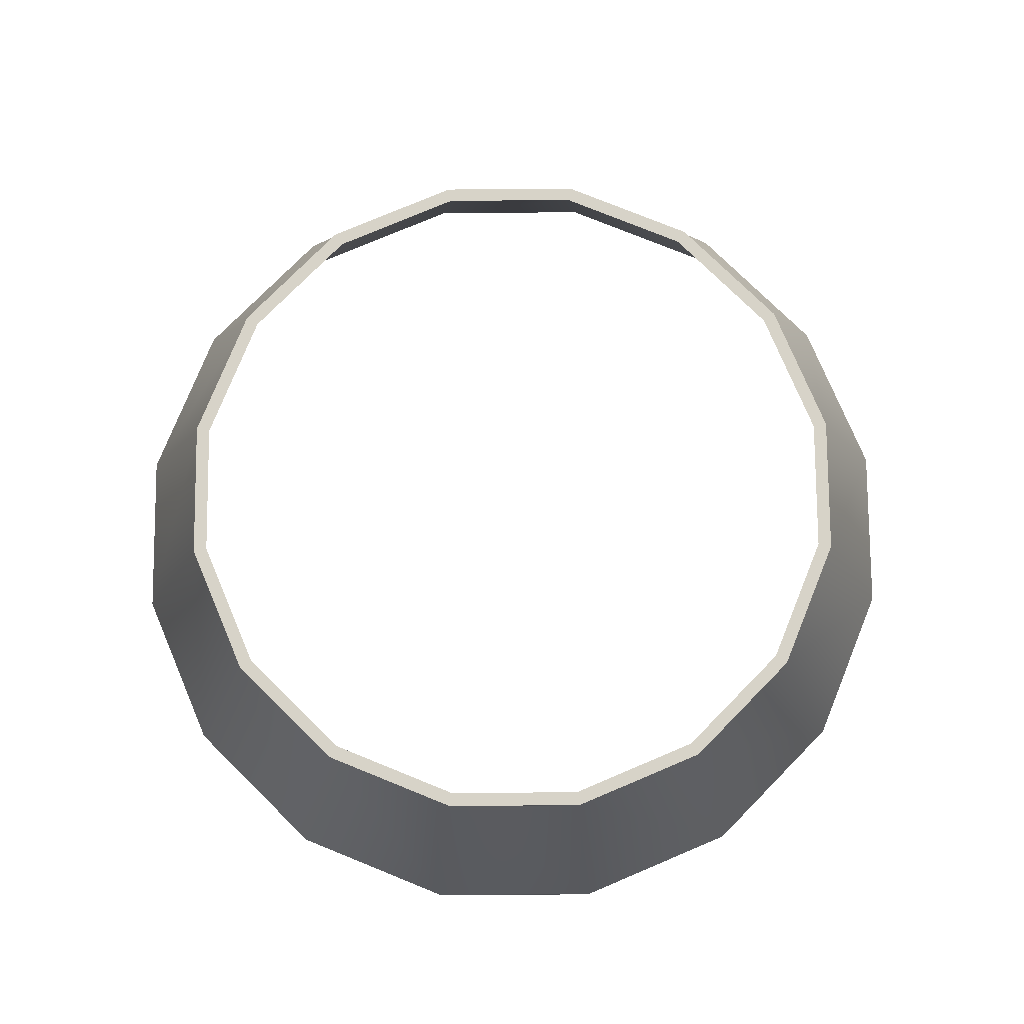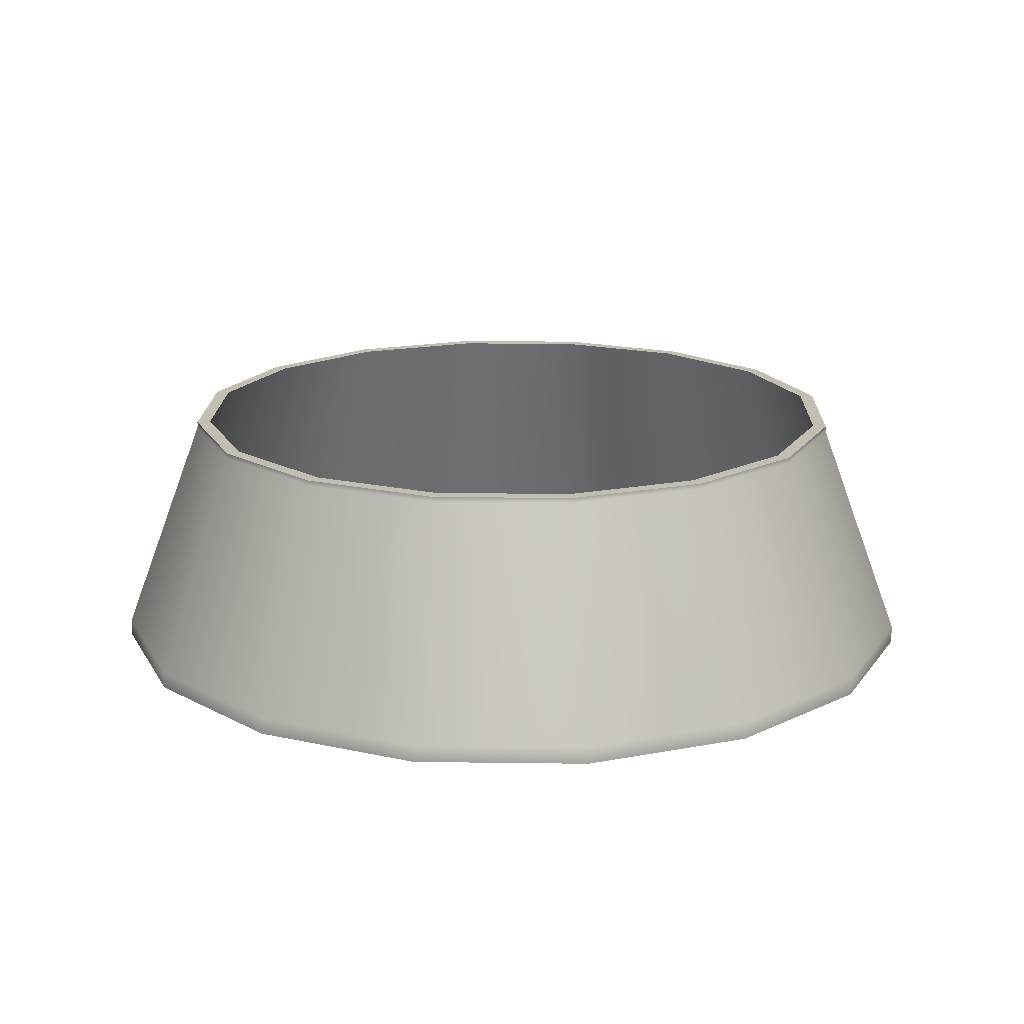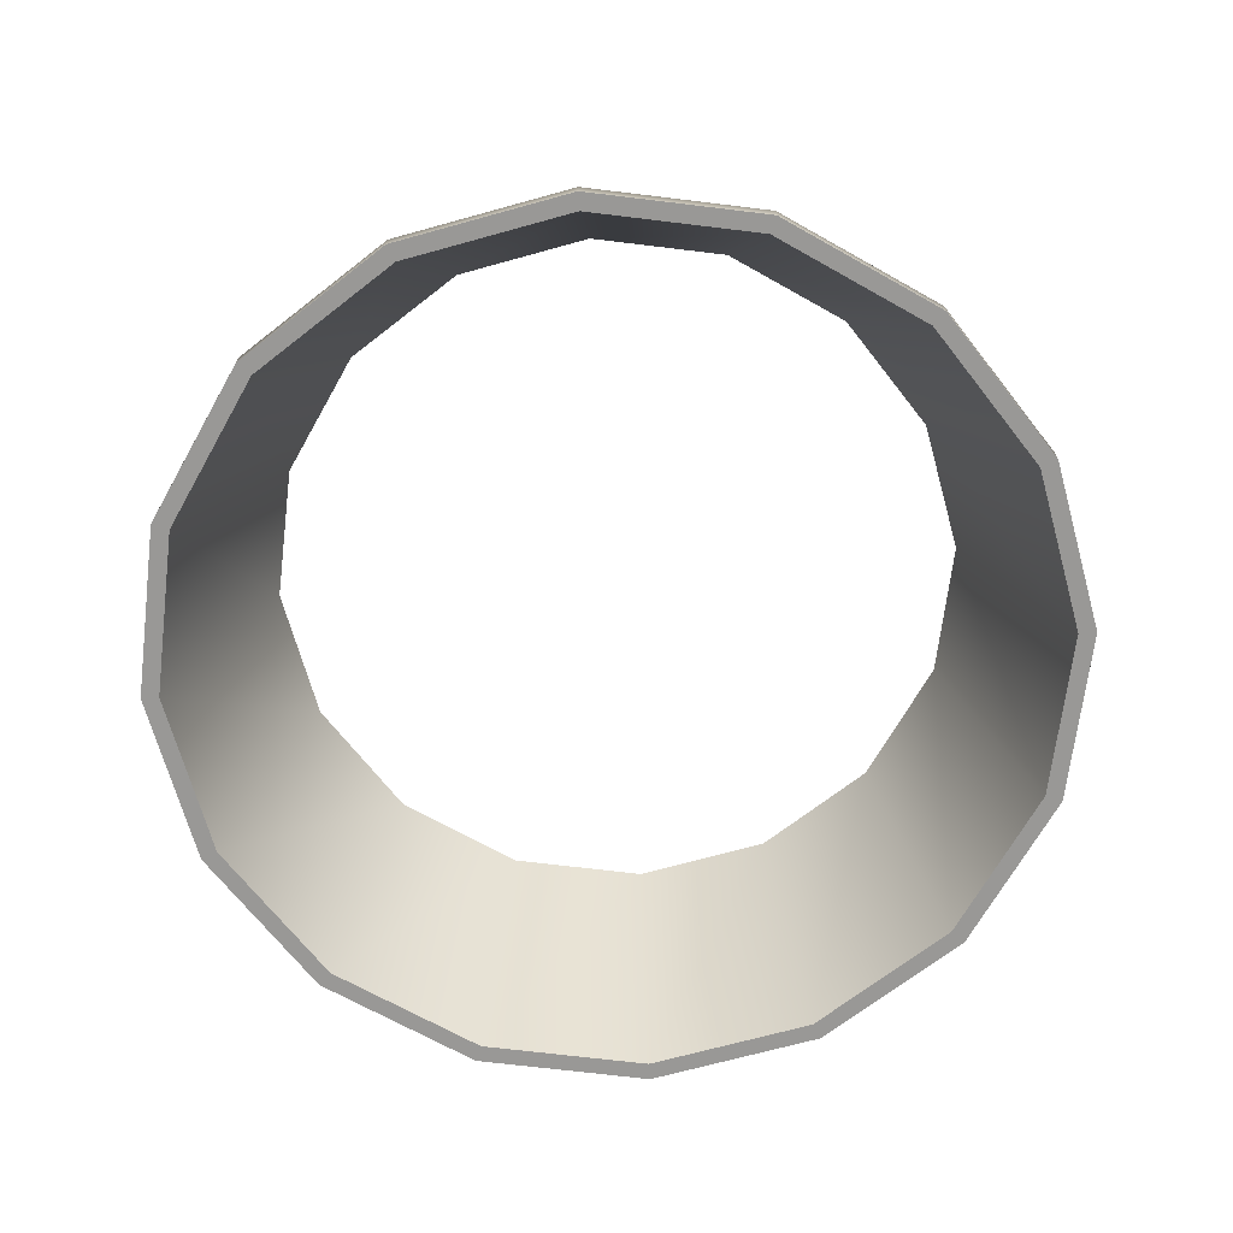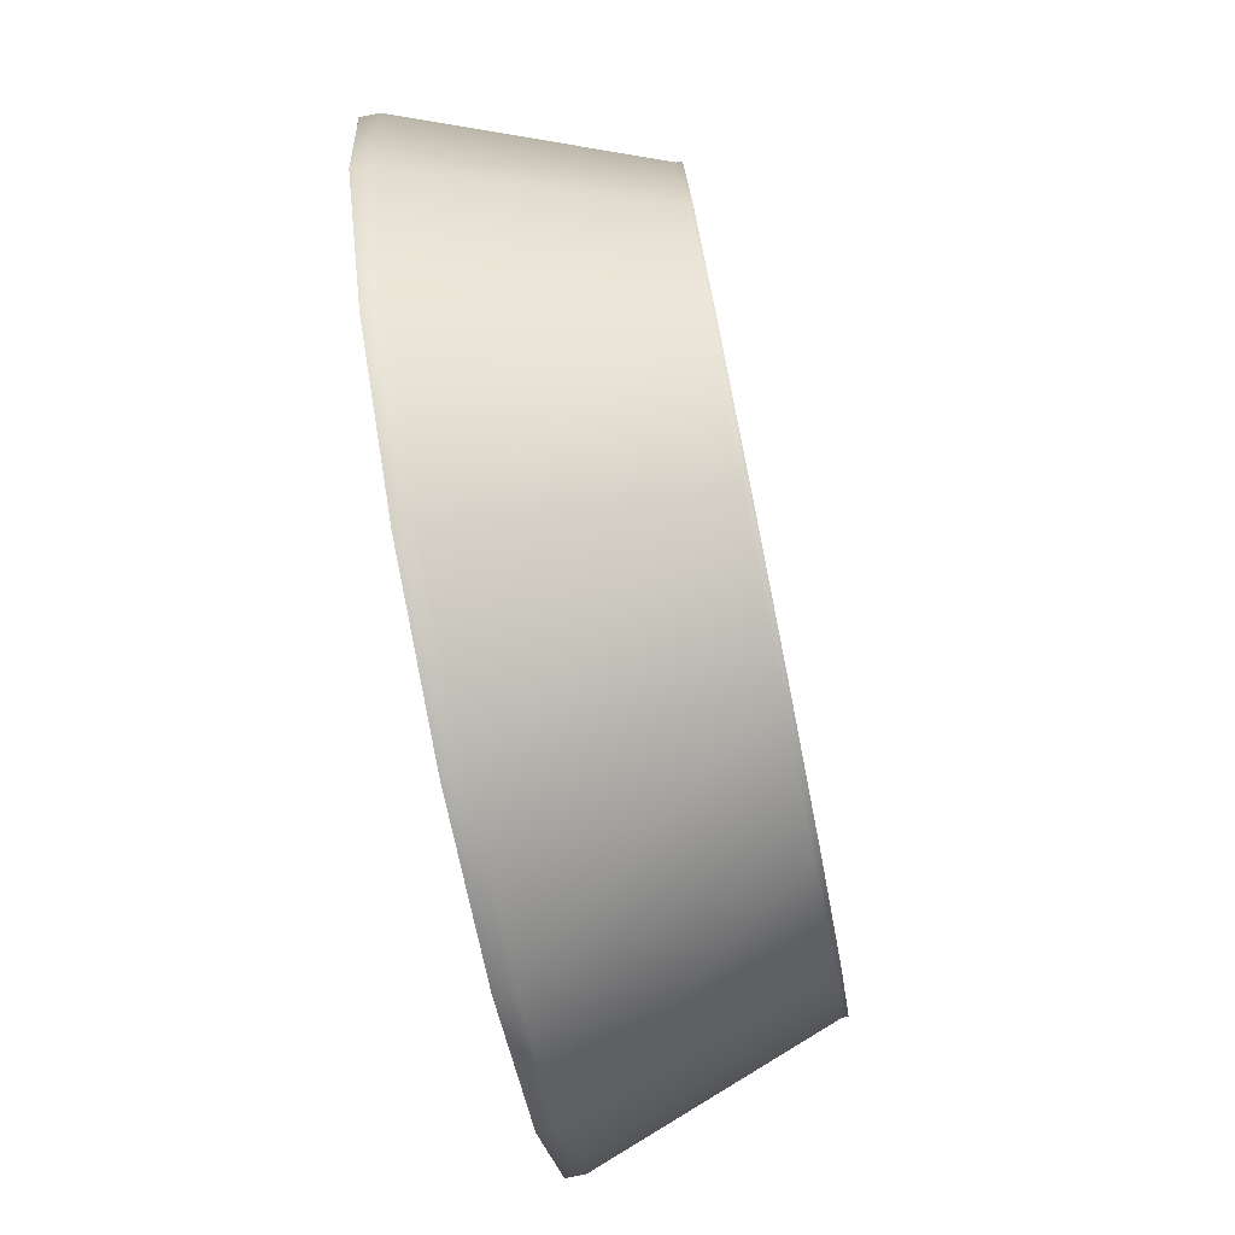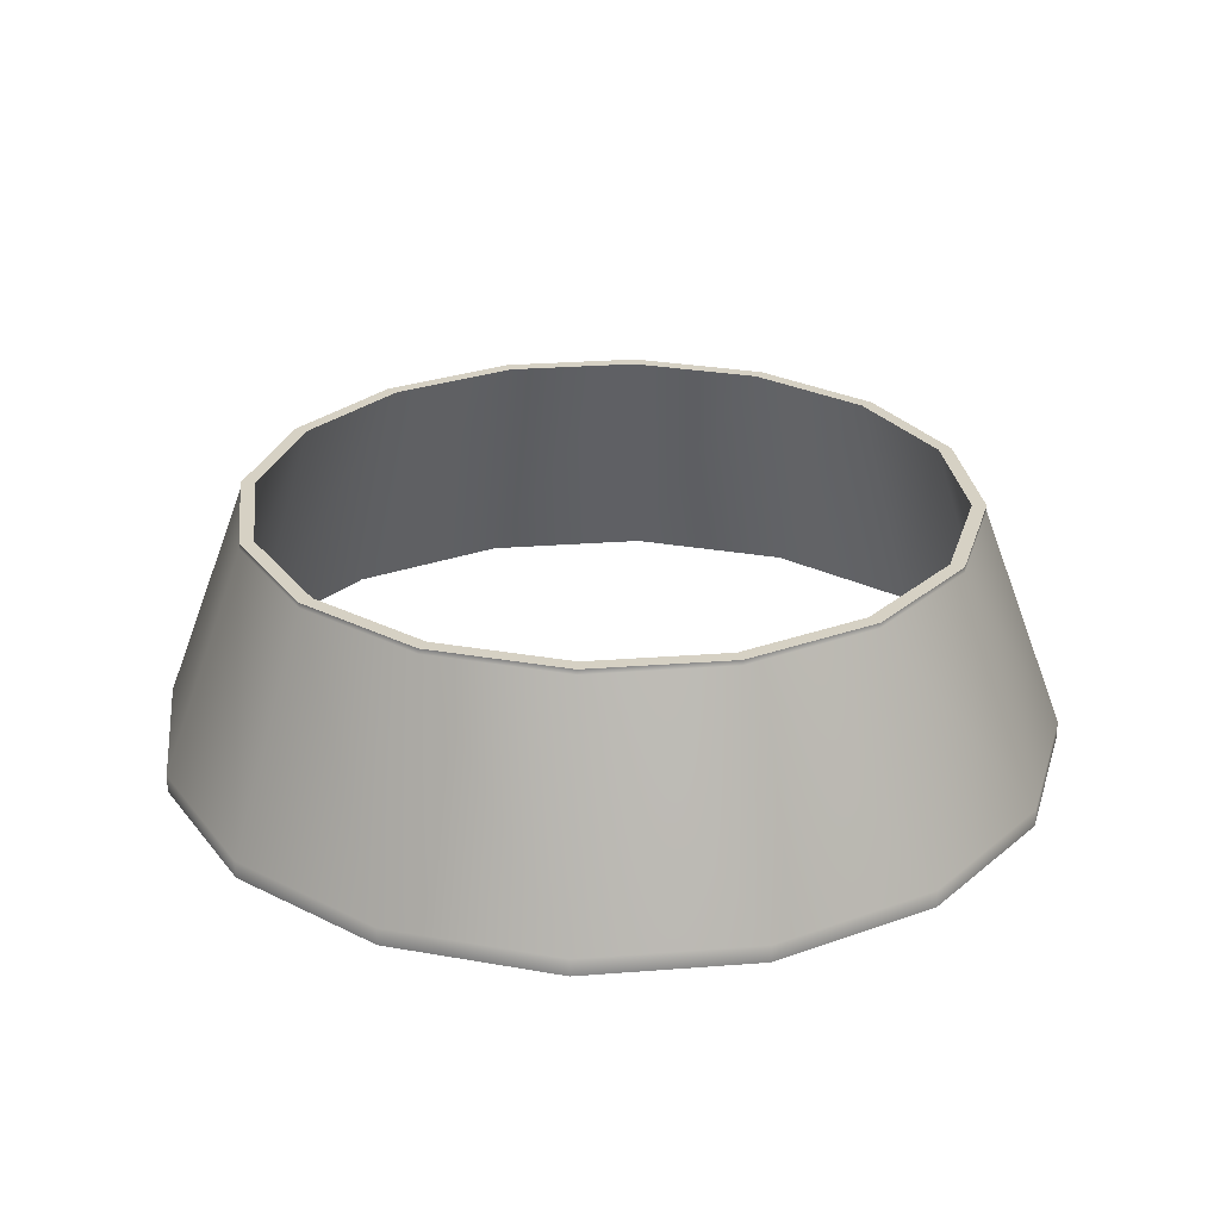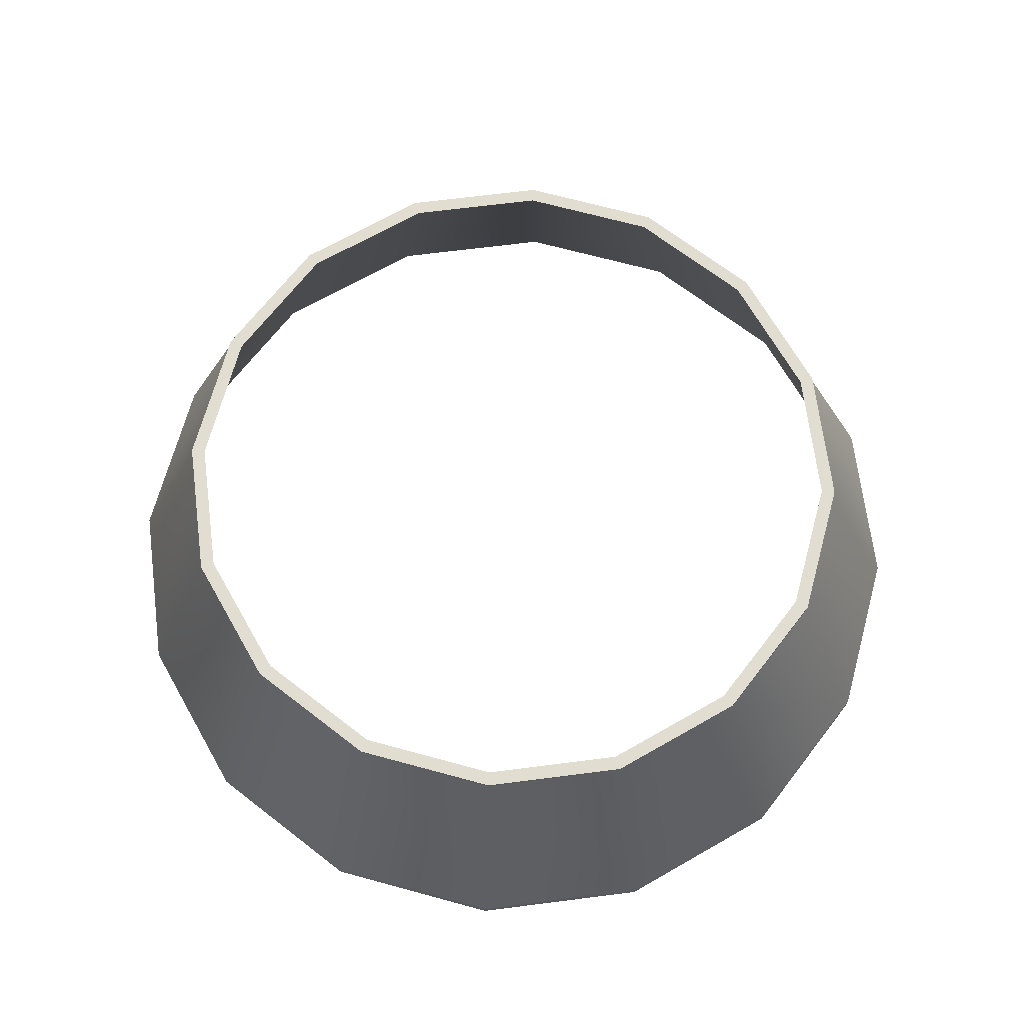
<metadata>
{"format":"obj","ext":"obj","renderer":"f3d","projection":"perspective","resolution":1024,"background":"white","views":[{"elev":77.2,"azim":-146.7,"up":"+Z"},{"elev":17.3,"azim":-99.8,"up":"+Z"},{"elev":-68.6,"azim":-40.7,"up":"+Z"},{"elev":-78.7,"azim":-78.8,"up":"+Y"},{"elev":26.7,"azim":71.9,"up":"+Z"},{"elev":68.6,"azim":-108.5,"up":"+Z"}]}
</metadata>
<code>
o Fp214Cylinder_112Fp214_Cylinder_112_0_GeomSubset_2
v -0.1632 0.1696 0.1317
v -0.2143 0.0931 0.1316
v -0.2143 0.0931 0.1222
v -0.1632 0.1696 0.1222
v -0.2322 0.002897 0.1222
v -0.2322 0.002894 0.1316
v 0.09371 -0.2149 0.1315
v 0.1702 -0.1638 0.1315
v 0.1702 -0.1638 0.1221
v 0.09371 -0.2149 0.1221
v 0.0035 -0.2328 0.1315
v 0.0035 -0.2328 0.1221
v -0.08671 -0.2149 0.1315
v -0.08671 -0.2149 0.1221
v -0.08671 0.2207 0.1317
v -0.08671 0.2207 0.1223
v 0.0035 0.2386 0.1317
v 0.0035 0.2386 0.1223
v 0.09371 0.2207 0.1317
v 0.09371 0.2207 0.1223
v 0.1702 0.1696 0.1317
v 0.1702 0.1696 0.1222
v -0.1632 -0.1638 0.1315
v -0.1632 -0.1638 0.1221
v 0.2213 0.0931 0.1316
v 0.2213 0.0931 0.1222
v -0.2143 -0.08731 0.1316
v -0.2143 -0.08731 0.1222
v 0.2392 0.002894 0.1316
v 0.2392 0.002897 0.1222
v 0.2213 -0.08731 0.1316
v 0.2213 -0.08731 0.1222
v -0.126 0.1323 0.2546
v -0.1566 0.163 0.1222
v -0.2057 0.08956 0.1222
v -0.1656 0.07291 0.2546
v -0.223 0.002897 0.1222
v -0.1796 0.002851 0.2546
v 0.07356 -0.1663 0.2545
v 0.09016 -0.2063 0.1221
v 0.1636 -0.1572 0.1221
v 0.133 -0.1266 0.2545
v 0.0035 -0.1802 0.2545
v 0.0035 -0.2236 0.1221
v -0.06656 -0.1663 0.2545
v -0.08316 -0.2063 0.1221
v -0.06656 0.172 0.2546
v -0.08316 0.2121 0.1223
v 0.0035 0.1859 0.2546
v 0.0035 0.2294 0.1223
v 0.07356 0.172 0.2546
v 0.09016 0.2121 0.1223
v 0.133 0.1323 0.2546
v 0.1636 0.163 0.1222
v -0.126 -0.1266 0.2545
v -0.1566 -0.1572 0.1221
v 0.1726 0.07291 0.2546
v 0.2127 0.08956 0.1222
v -0.1656 -0.06721 0.2545
v -0.2057 -0.08377 0.1222
v 0.1866 0.002851 0.2546
v 0.23 0.002897 0.1222
v 0.1726 -0.06721 0.2545
v 0.2127 -0.08377 0.1222
v 0.07643 0.1789 0.2546
v 0.0035 0.1934 0.2546
v 0.1383 0.1376 0.2546
v -0.06943 0.1789 0.2546
v -0.1312 0.1376 0.2546
v 0.1796 0.07578 0.2546
v 0.1941 0.002851 0.2546
v 0.1796 -0.07007 0.2545
v 0.1383 -0.1319 0.2545
v 0.07643 -0.1732 0.2545
v 0.0035 -0.1877 0.2545
v -0.06943 -0.1732 0.2545
v -0.1312 -0.1319 0.2545
v -0.1726 -0.07007 0.2545
v -0.1871 0.002851 0.2546
v -0.1726 0.07578 0.2546
v 0.1383 -0.1319 0.2517
v 0.1796 -0.07007 0.2517
v 0.1941 0.002852 0.2518
v 0.1796 0.07578 0.2518
v -0.1726 0.07578 0.2518
v -0.1871 0.002852 0.2518
v -0.1312 0.1376 0.2518
v -0.1726 -0.07007 0.2517
v -0.1312 -0.1319 0.2517
v 0.1383 0.1376 0.2518
v -0.06943 -0.1732 0.2517
v 0.07643 0.1789 0.2518
v 0.0035 0.1934 0.2518
v -0.06943 0.1789 0.2518
v 0.0035 -0.1877 0.2517
v 0.07643 -0.1732 0.2517
f 1 3 2
f 1 4 3
f 2 3 5
f 2 5 6
f 7 9 8
f 7 10 9
f 11 10 7
f 11 12 10
f 13 12 11
f 13 14 12
f 15 4 1
f 15 16 4
f 17 16 15
f 17 18 16
f 19 18 17
f 19 20 18
f 21 20 19
f 21 22 20
f 23 14 13
f 23 24 14
f 25 22 21
f 25 26 22
f 27 24 23
f 27 28 24
f 6 28 27
f 6 5 28
f 29 26 25
f 29 30 26
f 31 30 29
f 31 32 30
f 8 32 31
f 8 9 32
f 33 35 34
f 33 36 35
f 36 37 35
f 36 38 37
f 39 41 40
f 39 42 41
f 43 39 40
f 43 40 44
f 45 43 44
f 45 44 46
f 47 34 48
f 47 33 34
f 49 47 48
f 49 48 50
f 51 49 50
f 51 50 52
f 53 51 52
f 53 52 54
f 55 46 56
f 55 45 46
f 57 54 58
f 57 53 54
f 59 56 60
f 59 55 56
f 38 59 60
f 38 60 37
f 61 58 62
f 61 57 58
f 63 61 62
f 63 62 64
f 42 63 64
f 42 64 41
f 65 49 51
f 65 66 49
f 67 65 51
f 67 51 53
f 66 47 49
f 66 68 47
f 68 33 47
f 68 69 33
f 28 37 60
f 28 5 37
f 5 35 37
f 5 3 35
f 24 28 60
f 24 60 56
f 70 53 57
f 70 67 53
f 3 34 35
f 3 4 34
f 4 48 34
f 4 16 48
f 18 52 50
f 18 20 52
f 20 54 52
f 20 22 54
f 16 18 50
f 16 50 48
f 22 58 54
f 22 26 58
f 71 57 61
f 71 70 57
f 72 71 61
f 72 61 63
f 73 63 42
f 73 72 63
f 74 73 42
f 74 42 39
f 75 74 39
f 75 39 43
f 76 75 43
f 76 43 45
f 26 62 58
f 26 30 62
f 30 64 62
f 30 32 64
f 32 41 64
f 32 9 41
f 9 40 41
f 9 10 40
f 10 44 40
f 10 12 44
f 12 46 44
f 12 14 46
f 14 56 46
f 14 24 56
f 77 45 55
f 77 76 45
f 78 77 55
f 78 55 59
f 79 78 59
f 79 59 38
f 80 38 36
f 80 79 38
f 69 80 36
f 69 36 33
f 81 31 82
f 81 8 31
f 82 31 29
f 82 29 83
f 83 29 25
f 83 25 84
f 71 83 84
f 71 84 70
f 72 83 71
f 72 82 83
f 73 82 72
f 73 81 82
f 85 6 86
f 85 2 6
f 87 2 85
f 87 1 2
f 69 87 85
f 69 85 80
f 80 85 86
f 80 86 79
f 86 27 88
f 86 6 27
f 88 27 23
f 88 23 89
f 78 88 89
f 78 89 77
f 79 88 78
f 79 86 88
f 84 21 90
f 84 25 21
f 70 84 90
f 70 90 67
f 89 13 91
f 89 23 13
f 77 89 91
f 77 91 76
f 90 19 92
f 90 21 19
f 92 19 17
f 92 17 93
f 93 17 15
f 93 15 94
f 94 15 1
f 94 1 87
f 68 94 87
f 68 87 69
f 65 92 93
f 65 93 66
f 66 94 68
f 66 93 94
f 67 92 65
f 67 90 92
f 91 11 95
f 91 13 11
f 95 11 7
f 95 7 96
f 96 7 8
f 96 8 81
f 74 96 81
f 74 81 73
f 75 96 74
f 75 95 96
f 76 95 75
f 76 91 95

</code>
